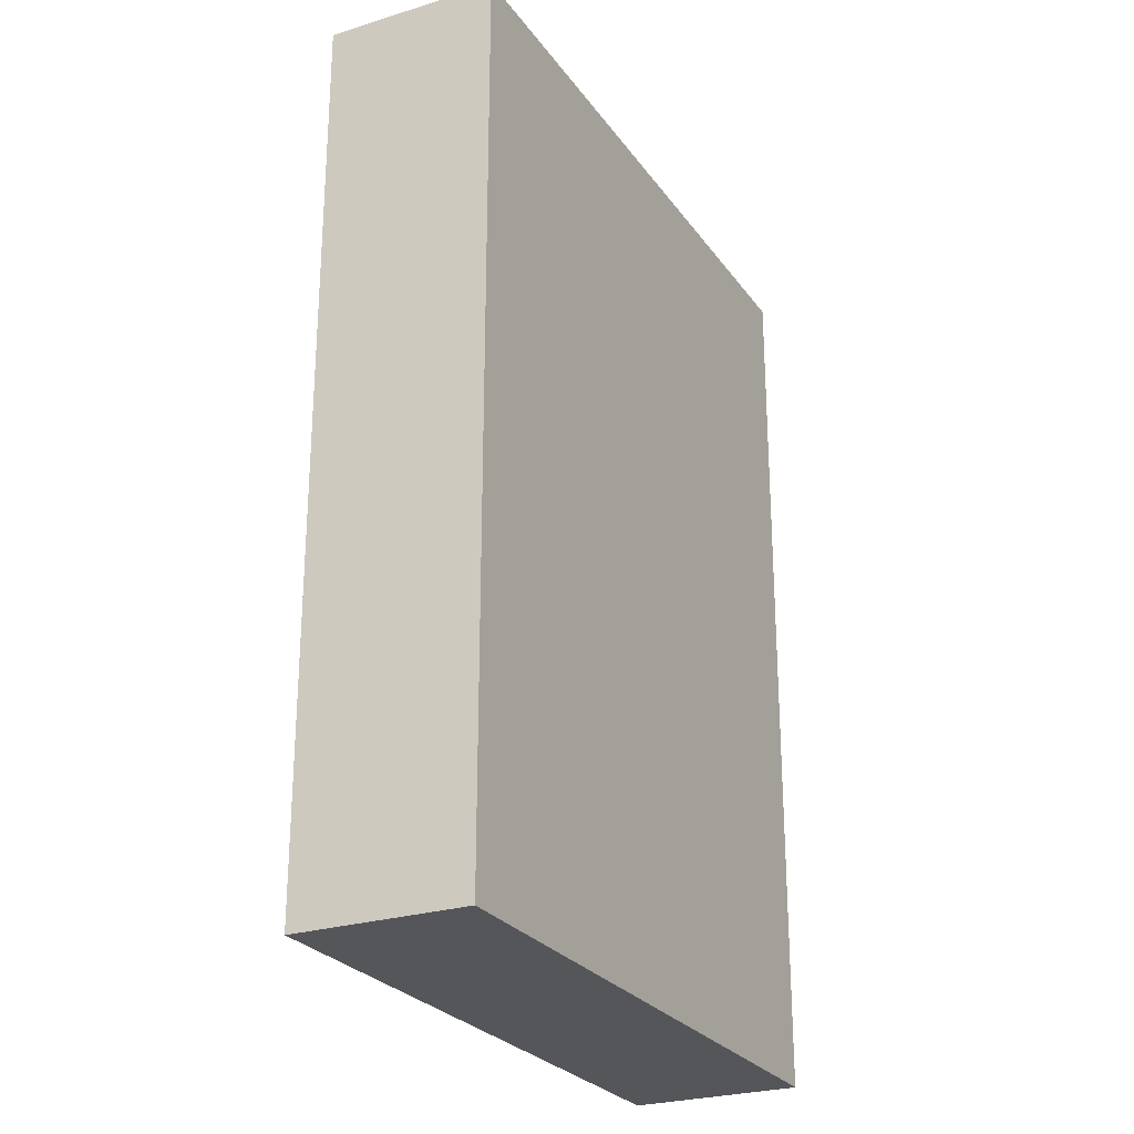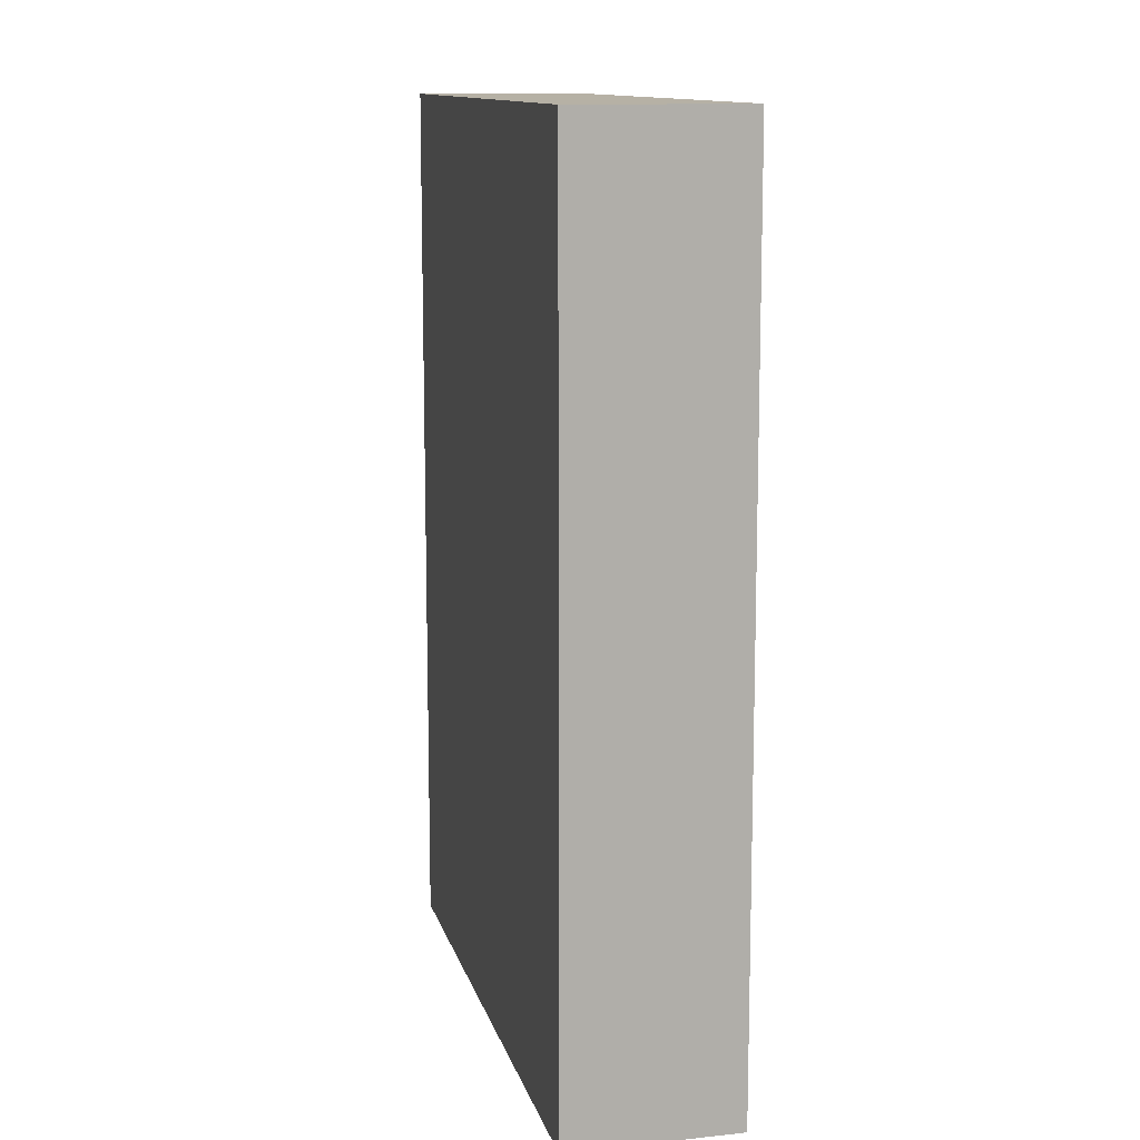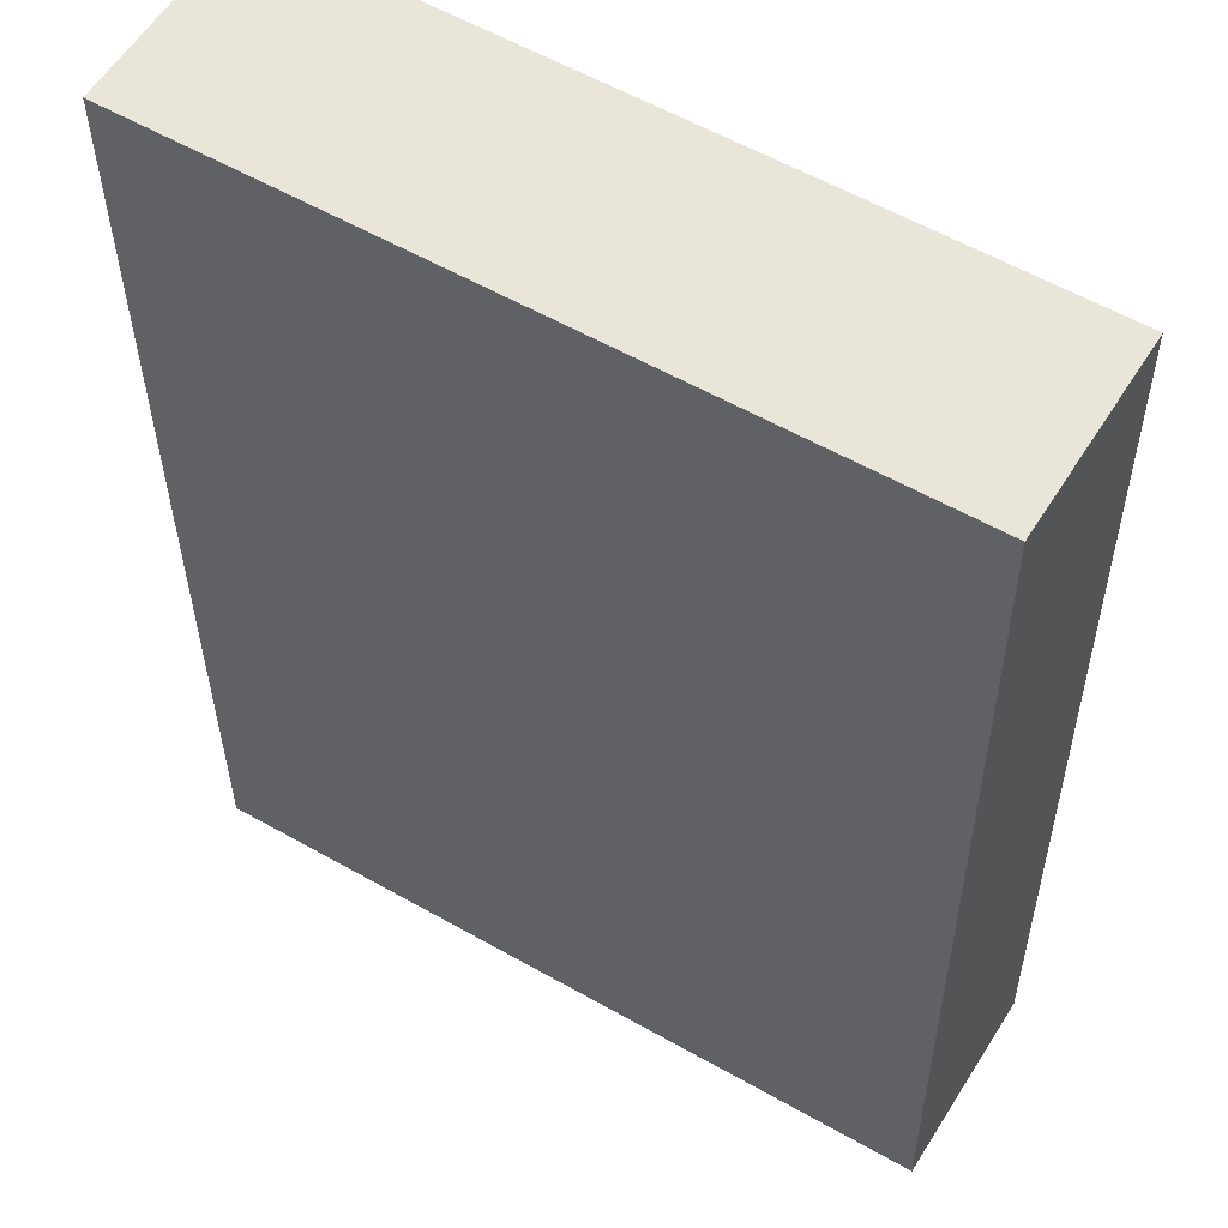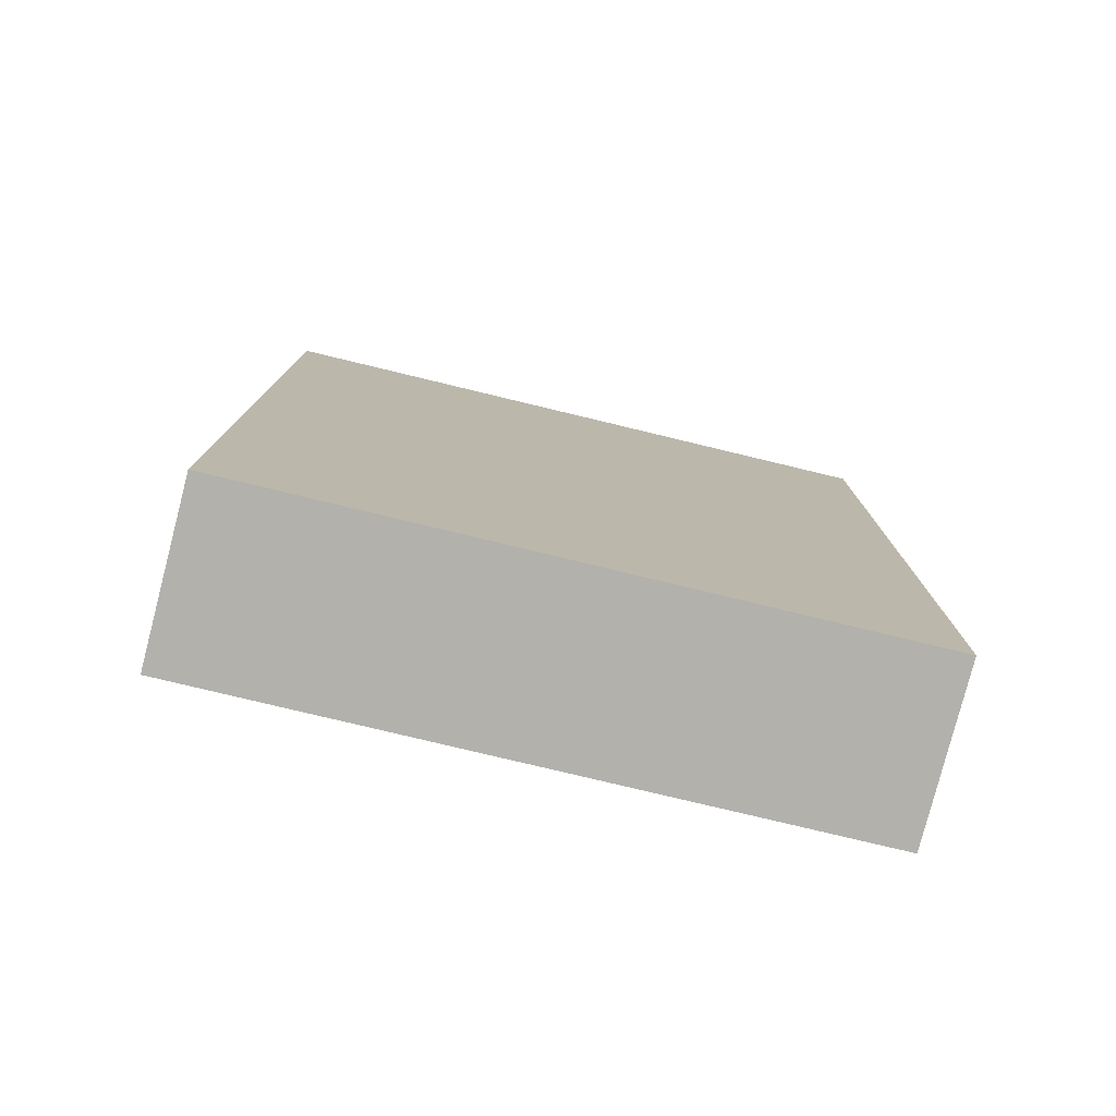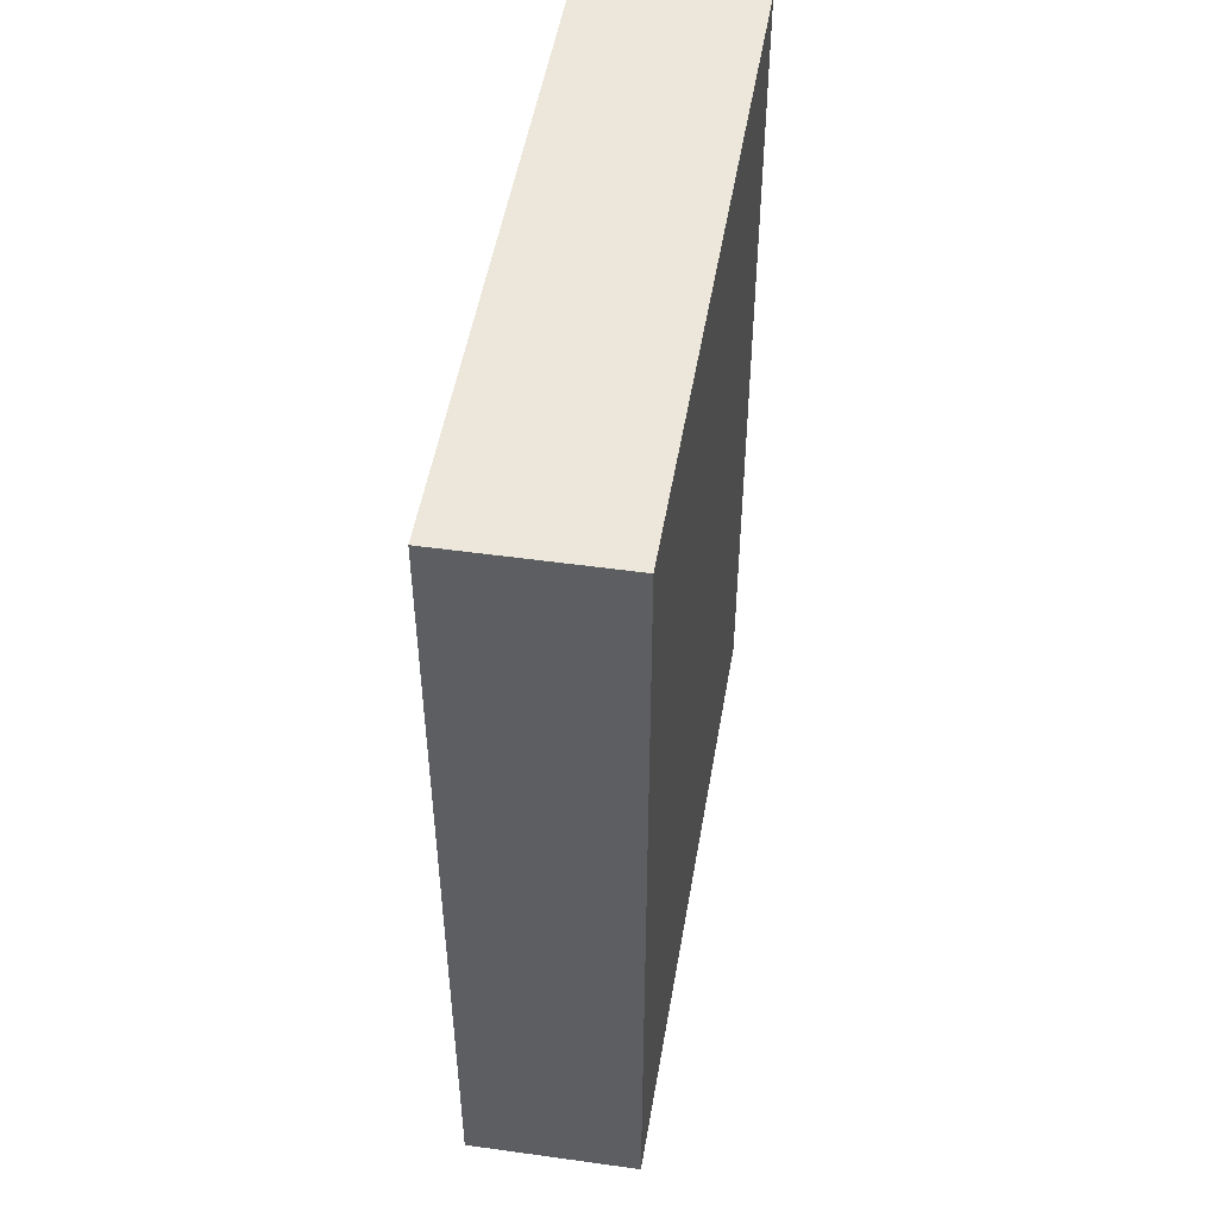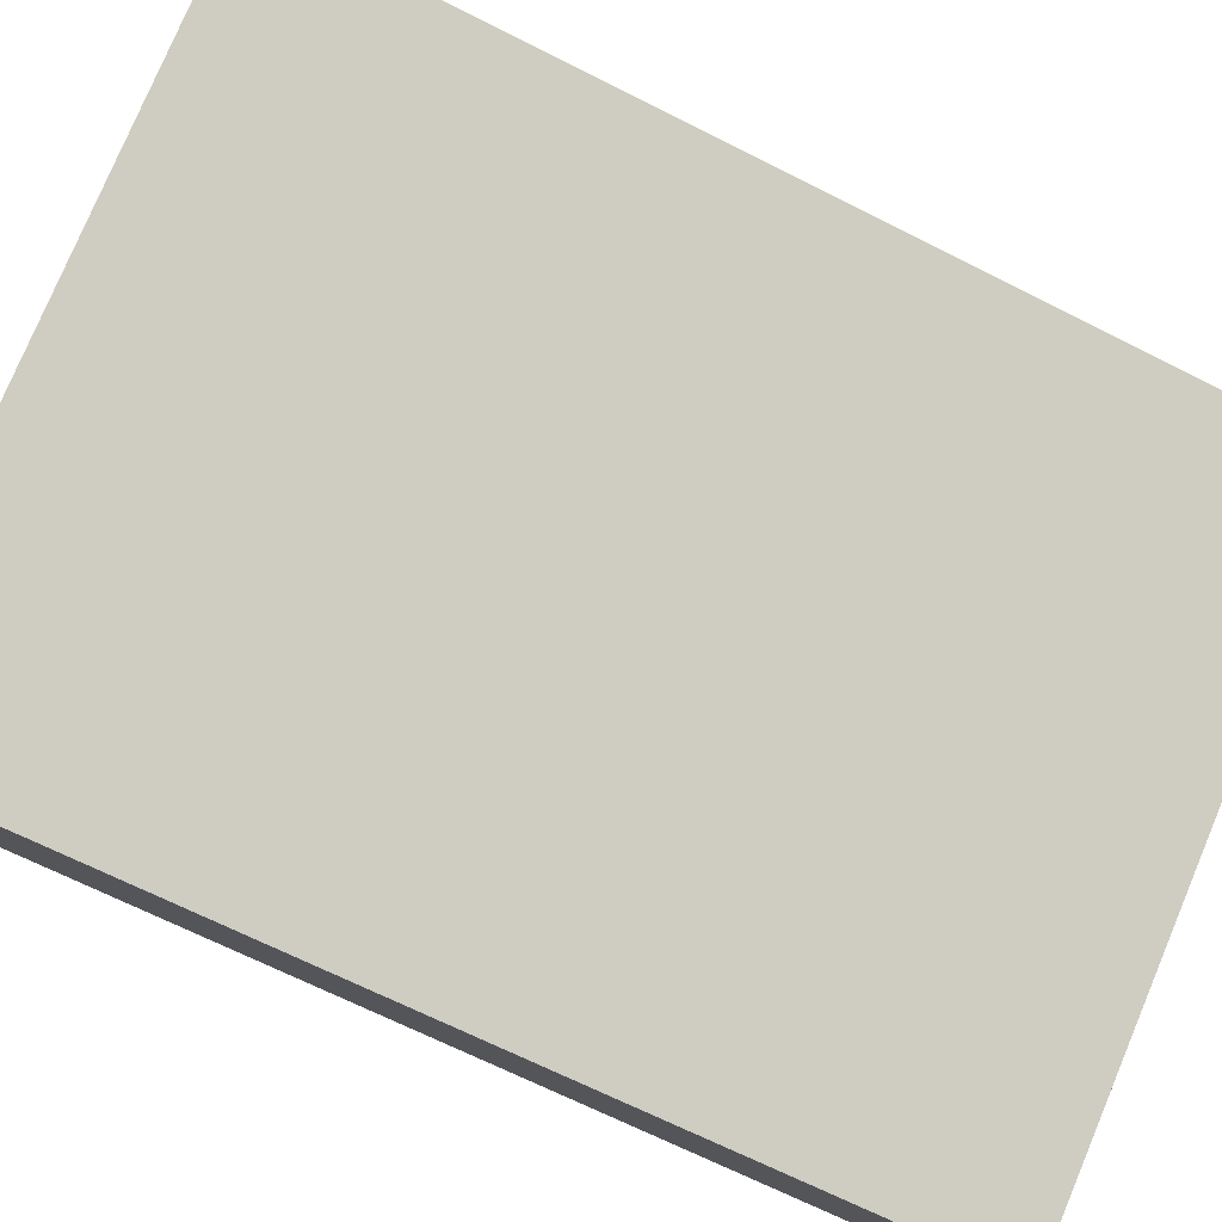
<metadata>
{"format":"obj","ext":"obj","renderer":"f3d","projection":"perspective","resolution":1024,"background":"white","views":[{"elev":-26.1,"azim":-31.9,"up":"+Y"},{"elev":12.0,"azim":-72.5,"up":"+Y"},{"elev":-32.4,"azim":0.4,"up":"+Z"},{"elev":-79.0,"azim":17.3,"up":"+Y"},{"elev":51.1,"azim":-49.5,"up":"+Y"},{"elev":-68.5,"azim":-116.8,"up":"+Z"}]}
</metadata>
<code>
v  4.649 7.519 -2.764
v  0.762 7.519 1.226
v  5.404 7.519 -1.544
v  0 7.519 4.604e-16
v  5.404 9.454e-17 -1.544
v  4.649 1.692e-16 -2.764
v  0 0 0
v  0.762 -7.507e-17 1.226
g defaultobject
f 1 2 3
f 2 1 4
f 5 1 3
f 1 5 6
f 6 4 1
f 4 6 7
f 7 2 4
f 2 7 8
f 8 3 2
f 3 8 5
f 8 6 5
f 6 8 7

</code>
